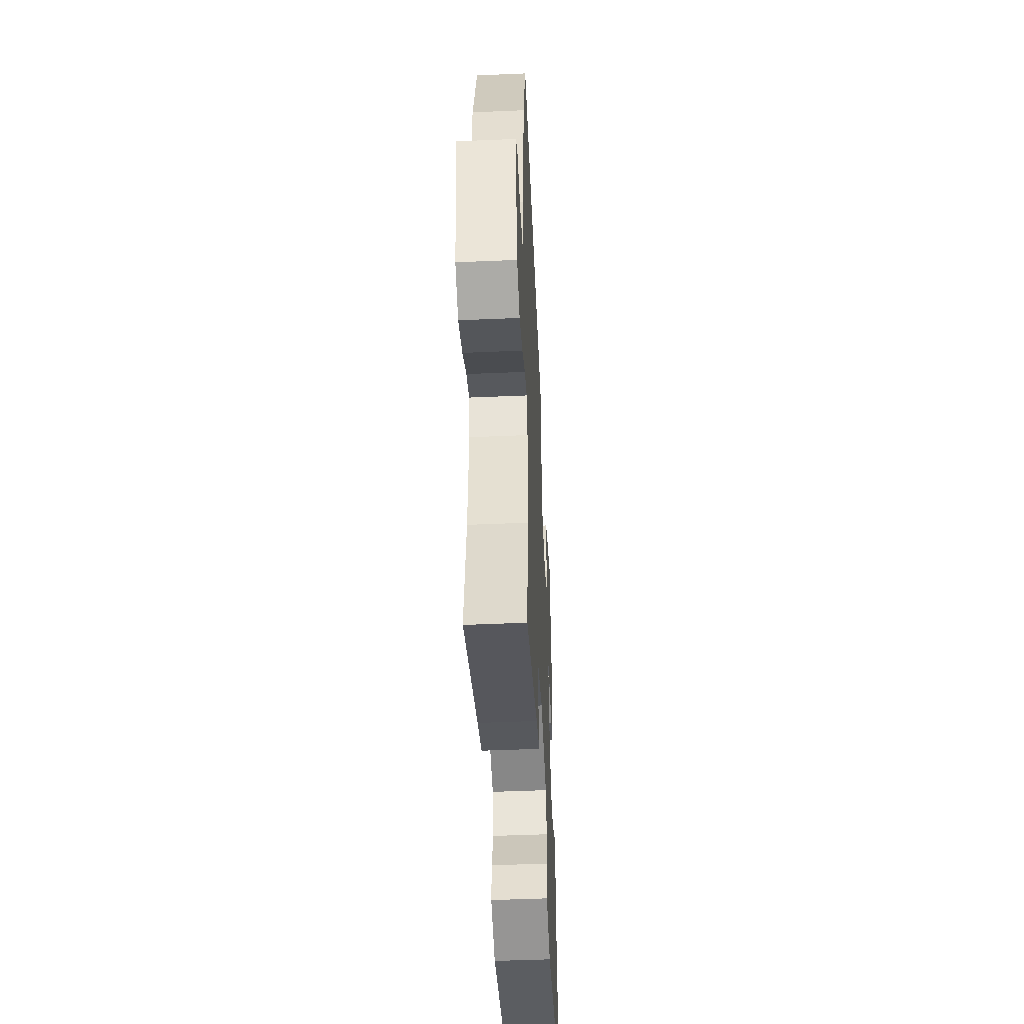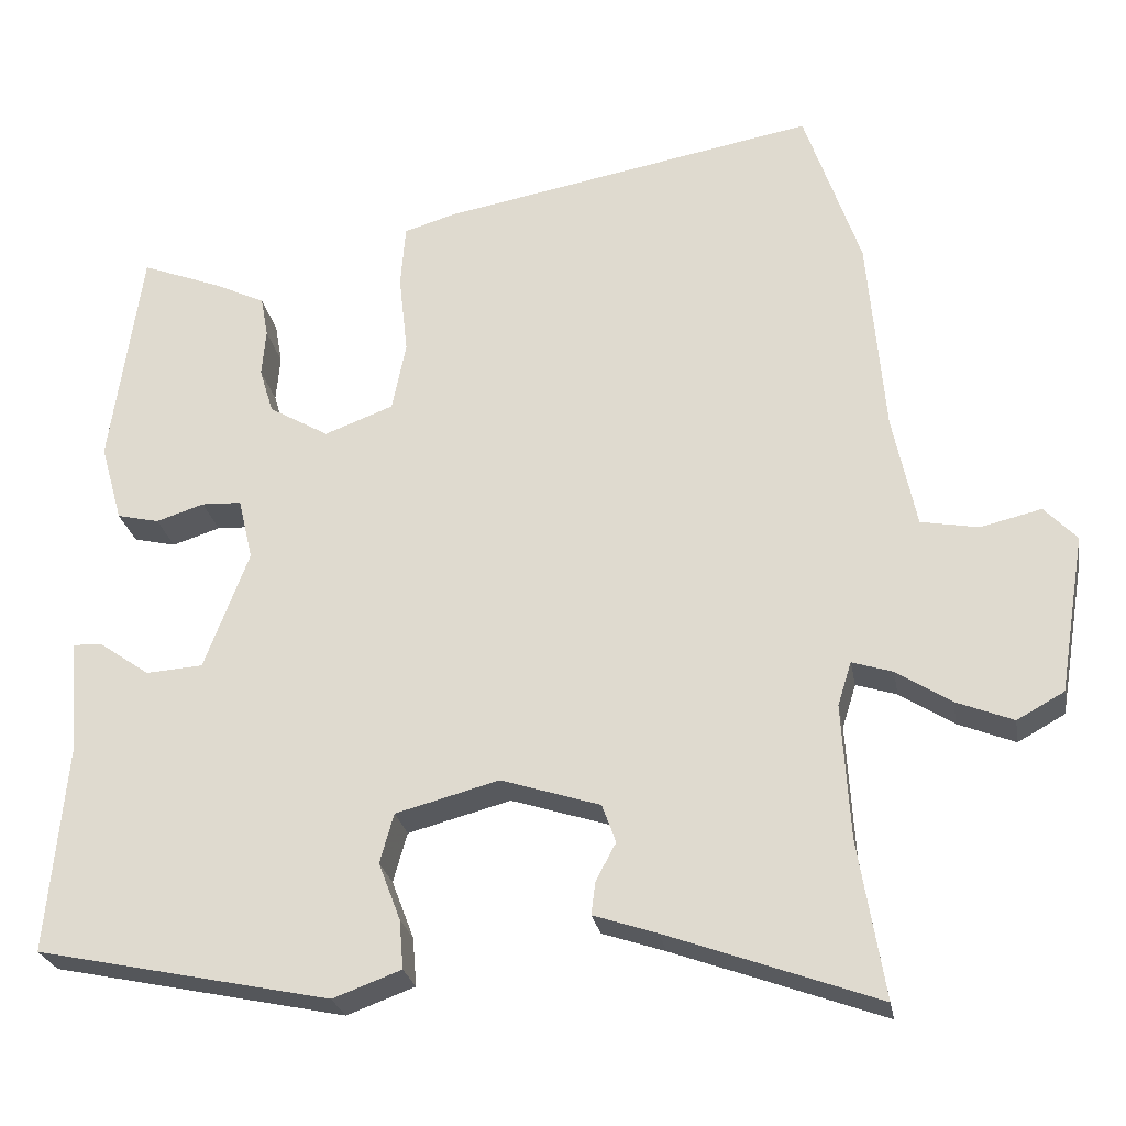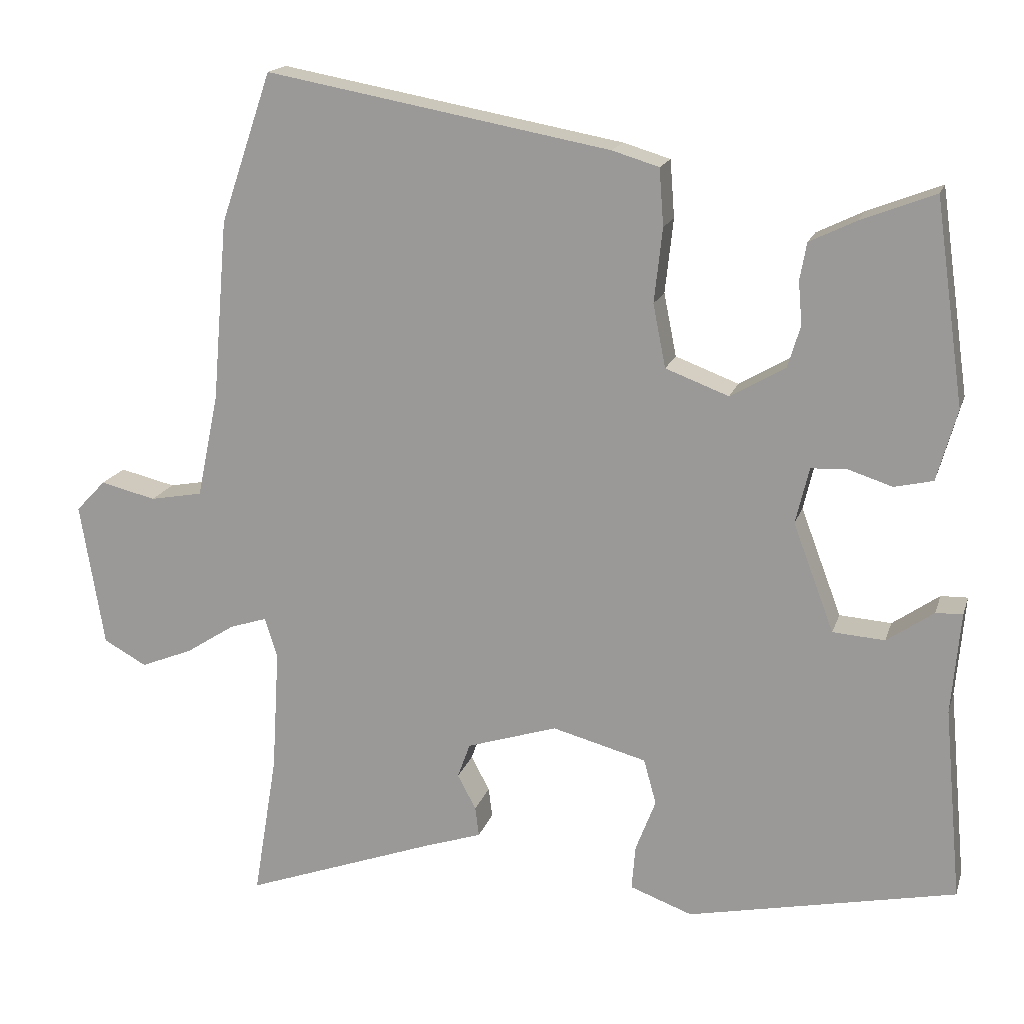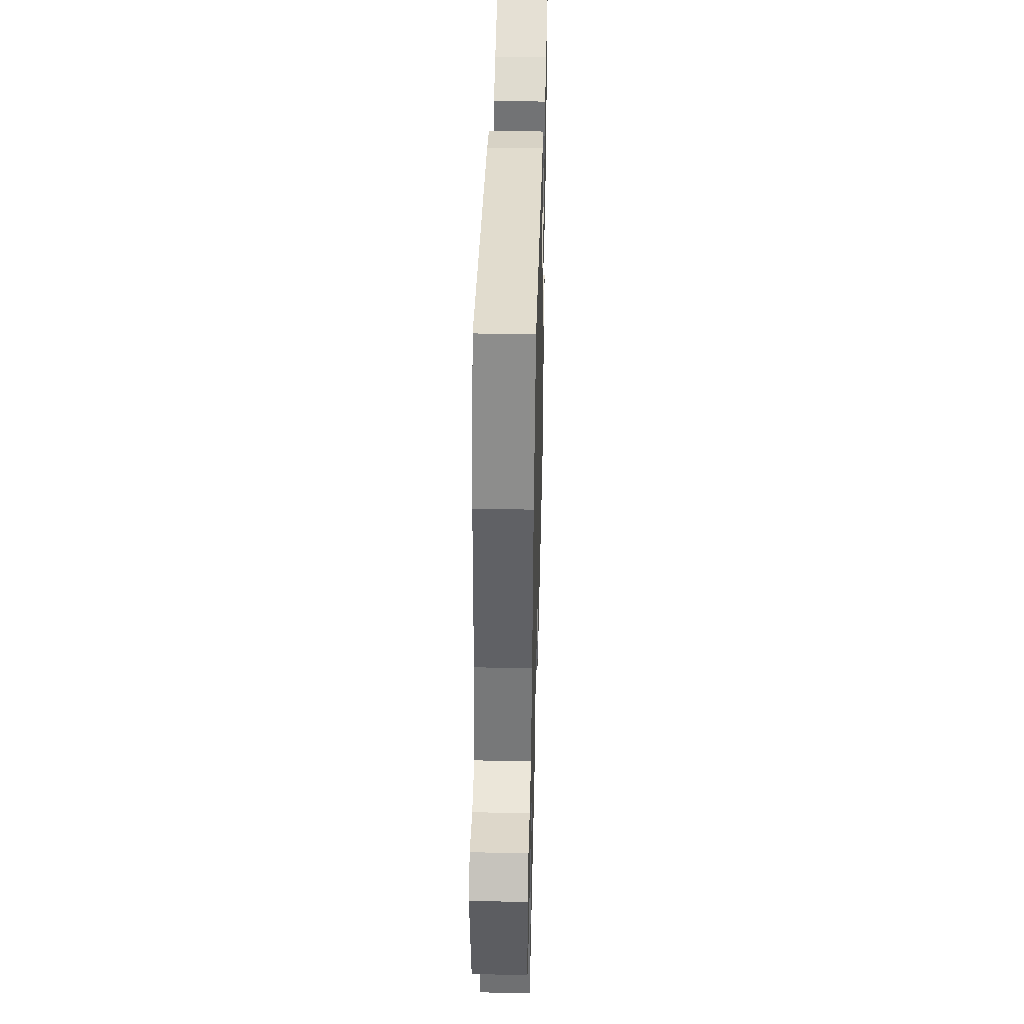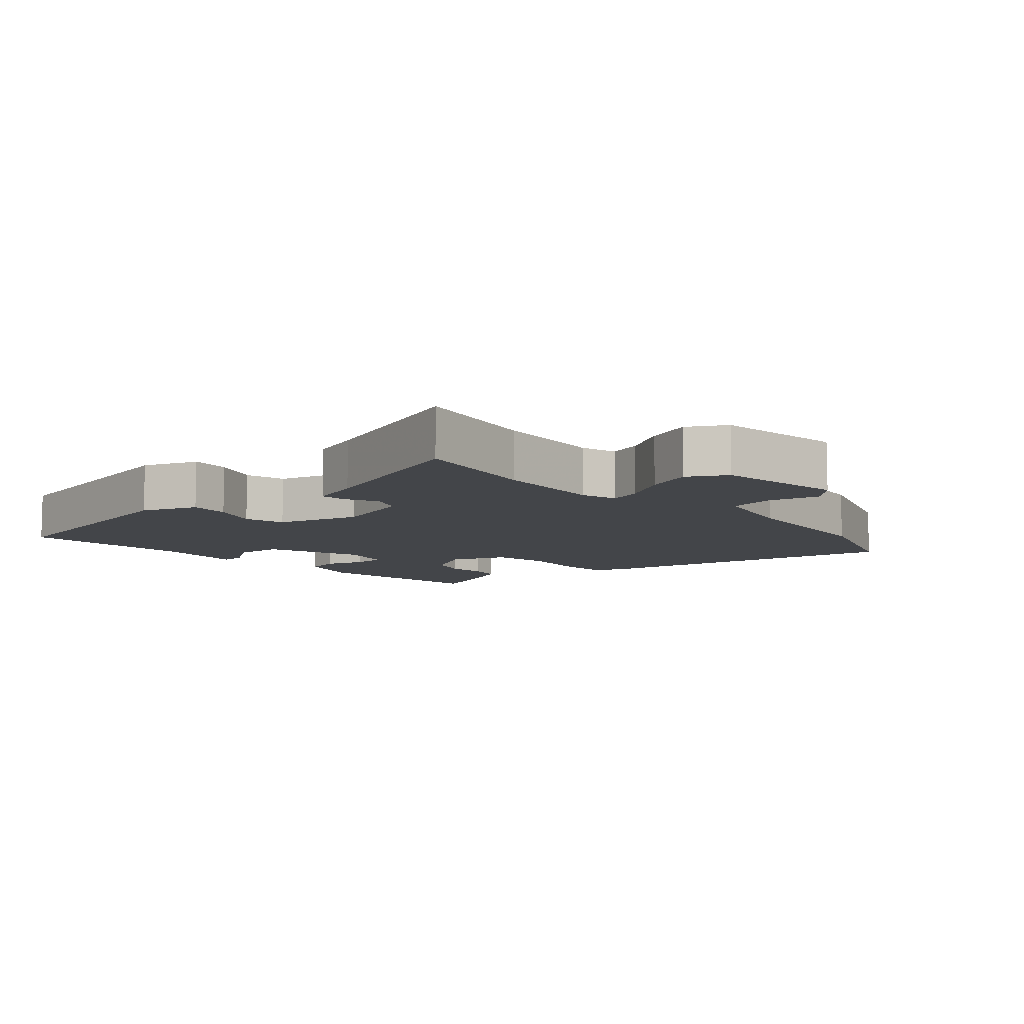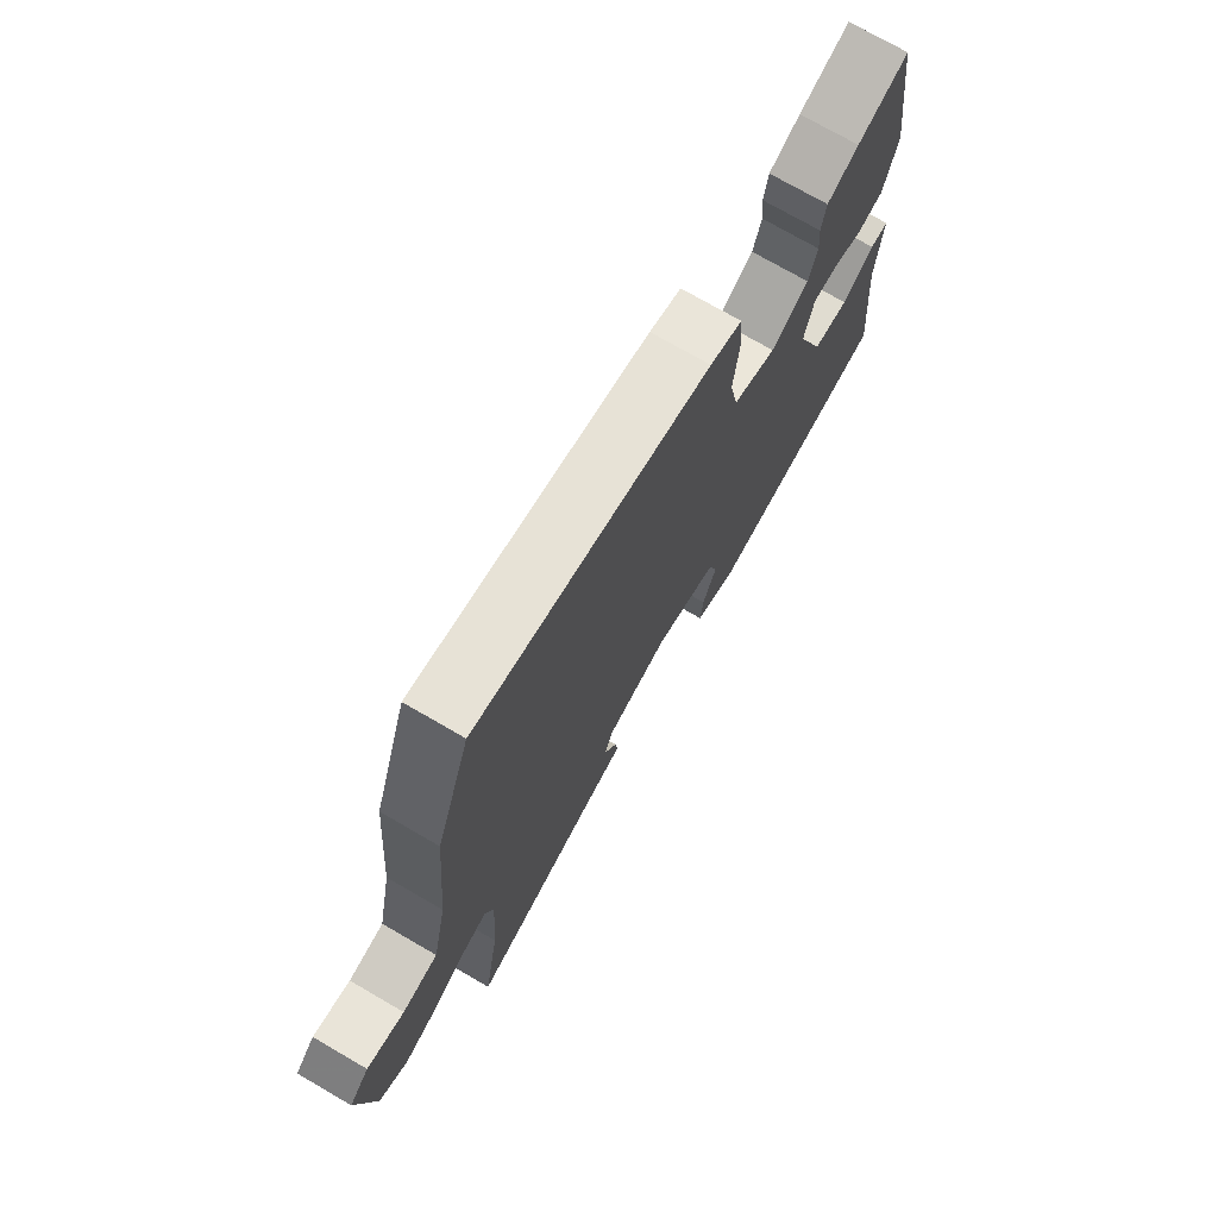
<metadata>
{"format":"obj","ext":"obj","renderer":"f3d","projection":"perspective","resolution":1024,"background":"white","views":[{"elev":-47.5,"azim":-87.2,"up":"+Z"},{"elev":-25.5,"azim":-170.1,"up":"+Z"},{"elev":16.9,"azim":15.1,"up":"+Z"},{"elev":44.3,"azim":-88.5,"up":"+Z"},{"elev":-8.7,"azim":-139.2,"up":"+Y"},{"elev":73.7,"azim":-59.9,"up":"+Z"}]}
</metadata>
<code>
v -0.508 0.07 -0.547
v -0.476 0.07 -0.353
v -0.466 0.07 -0.187
v -0.483 0.07 -0.133
v -0.533 0.07 -0.149
v -0.6 0.07 -0.192
v -0.67 0.07 -0.22
v -0.728 0.07 -0.188
v -0.76 0.07 0.007
v -0.72 0.07 0.049
v -0.645 0.07 0.031
v -0.574 0.07 0.044
v -0.545 0.07 0.183
v -0.524 0.07 0.429
v -0.455 0.07 0.631
v 0.009 0.07 0.546
v 0.072 0.07 0.527
v 0.078 0.07 0.45
v 0.067 0.07 0.35
v 0.084 0.07 0.265
v 0.169 0.07 0.233
v 0.243 0.07 0.276
v 0.26 0.07 0.332
v 0.255 0.07 0.39
v 0.264 0.07 0.44
v 0.326 0.07 0.47
v 0.426 0.07 0.509
v 0.465 0.07 0.235
v 0.438 0.07 0.139
v 0.386 0.07 0.127
v 0.327 0.07 0.146
v 0.278 0.07 0.144
v 0.26 0.07 0.068
v 0.315 0.07 -0.078
v 0.385 0.07 -0.083
v 0.448 0.07 -0.039
v 0.484 0.07 -0.038
v 0.472 0.07 -0.175
v 0.496 0.07 -0.435
v 0.134 0.07 -0.511
v 0.05 0.07 -0.48
v 0.055 0.07 -0.42
v 0.082 0.07 -0.349
v 0.065 0.07 -0.288
v -0.062 0.07 -0.254
v -0.184 0.07 -0.293
v -0.201 0.07 -0.34
v -0.176 0.07 -0.387
v -0.171 0.07 -0.427
v -0.249 0.07 -0.453
v -0.508 0 -0.547
v -0.476 0 -0.353
v -0.466 0 -0.187
v -0.483 0 -0.133
v -0.533 0 -0.149
v -0.6 0 -0.192
v -0.67 0 -0.22
v -0.728 0 -0.188
v -0.76 0 0.007
v -0.72 0 0.049
v -0.645 0 0.031
v -0.574 0 0.044
v -0.545 0 0.183
v -0.524 0 0.429
v -0.455 0 0.631
v 0.009 0 0.546
v 0.072 0 0.527
v 0.078 0 0.45
v 0.067 0 0.35
v 0.084 0 0.265
v 0.169 0 0.233
v 0.243 0 0.276
v 0.26 0 0.332
v 0.255 0 0.39
v 0.264 0 0.44
v 0.326 0 0.47
v 0.426 0 0.509
v 0.465 0 0.235
v 0.438 0 0.139
v 0.386 0 0.127
v 0.327 0 0.146
v 0.278 0 0.144
v 0.26 0 0.068
v 0.315 0 -0.078
v 0.385 0 -0.083
v 0.448 0 -0.039
v 0.484 0 -0.038
v 0.472 0 -0.175
v 0.496 0 -0.435
v 0.134 0 -0.511
v 0.05 0 -0.48
v 0.055 0 -0.42
v 0.082 0 -0.349
v 0.065 0 -0.288
v -0.062 0 -0.254
v -0.184 0 -0.293
v -0.201 0 -0.34
v -0.176 0 -0.387
v -0.171 0 -0.427
v -0.249 0 -0.453
f 47 48 49 50
f 46 47 50 1
f 40 41 42 43
f 38 39 40 43
f 38 43 44
f 35 36 37 38
f 34 35 38 44
f 33 34 44 45
f 28 29 30 31
f 28 31 32
f 27 28 32
f 26 27 32
f 23 24 25 26
f 22 23 26 32
f 21 22 32 33
f 16 17 18 19
f 16 19 20
f 13 14 15 16
f 12 13 16 20
f 8 9 10 11
f 8 11 12
f 5 6 7 8
f 4 5 8 12
f 46 1 2
f 46 2 3
f 45 46 3 4
f 20 21 33 45
f 4 12 20 45
f 100 99 98 97
f 51 100 97 96
f 93 92 91 90
f 93 90 89 88
f 94 93 88
f 88 87 86 85
f 94 88 85 84
f 95 94 84 83
f 81 80 79 78
f 82 81 78
f 82 78 77
f 82 77 76
f 76 75 74 73
f 82 76 73 72
f 83 82 72 71
f 69 68 67 66
f 70 69 66
f 66 65 64 63
f 70 66 63 62
f 61 60 59 58
f 62 61 58
f 58 57 56 55
f 62 58 55 54
f 52 51 96
f 53 52 96
f 54 53 96 95
f 95 83 71 70
f 95 70 62 54
f 1 51 52 2
f 2 52 53 3
f 3 53 54 4
f 4 54 55 5
f 5 55 56 6
f 6 56 57 7
f 7 57 58 8
f 8 58 59 9
f 9 59 60 10
f 10 60 61 11
f 11 61 62 12
f 12 62 63 13
f 13 63 64 14
f 14 64 65 15
f 15 65 66 16
f 16 66 67 17
f 17 67 68 18
f 18 68 69 19
f 19 69 70 20
f 20 70 71 21
f 21 71 72 22
f 22 72 73 23
f 23 73 74 24
f 24 74 75 25
f 25 75 76 26
f 26 76 77 27
f 27 77 78 28
f 28 78 79 29
f 29 79 80 30
f 30 80 81 31
f 31 81 82 32
f 32 82 83 33
f 33 83 84 34
f 34 84 85 35
f 35 85 86 36
f 36 86 87 37
f 37 87 88 38
f 38 88 89 39
f 39 89 90 40
f 40 90 91 41
f 41 91 92 42
f 42 92 93 43
f 43 93 94 44
f 44 94 95 45
f 45 95 96 46
f 46 96 97 47
f 47 97 98 48
f 48 98 99 49
f 49 99 100 50
f 50 100 51 1

</code>
